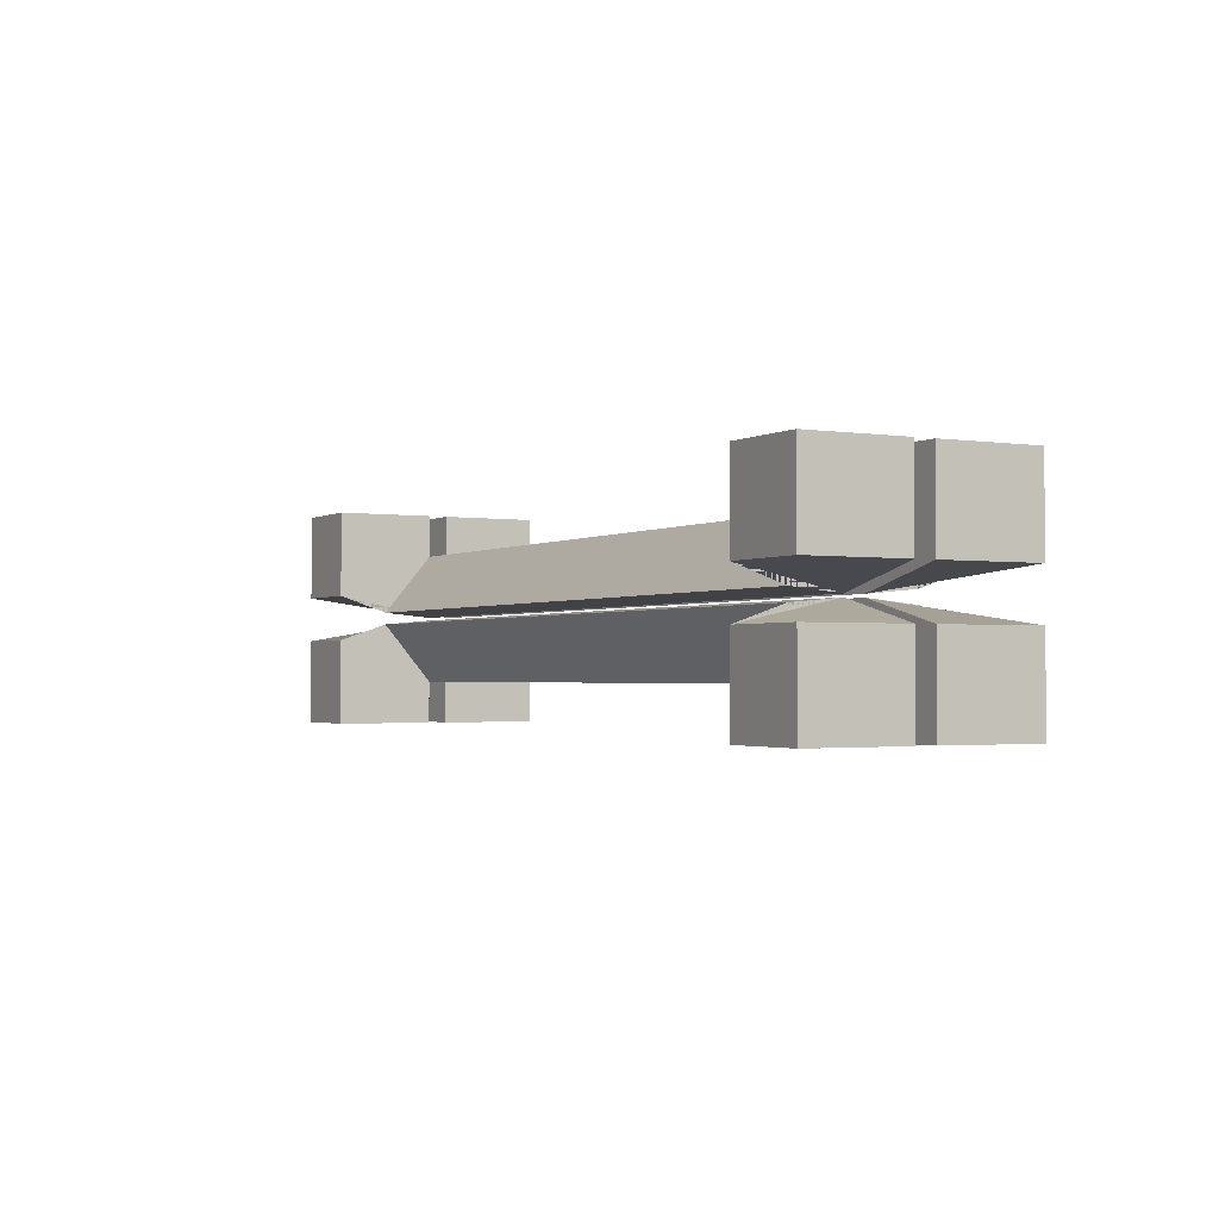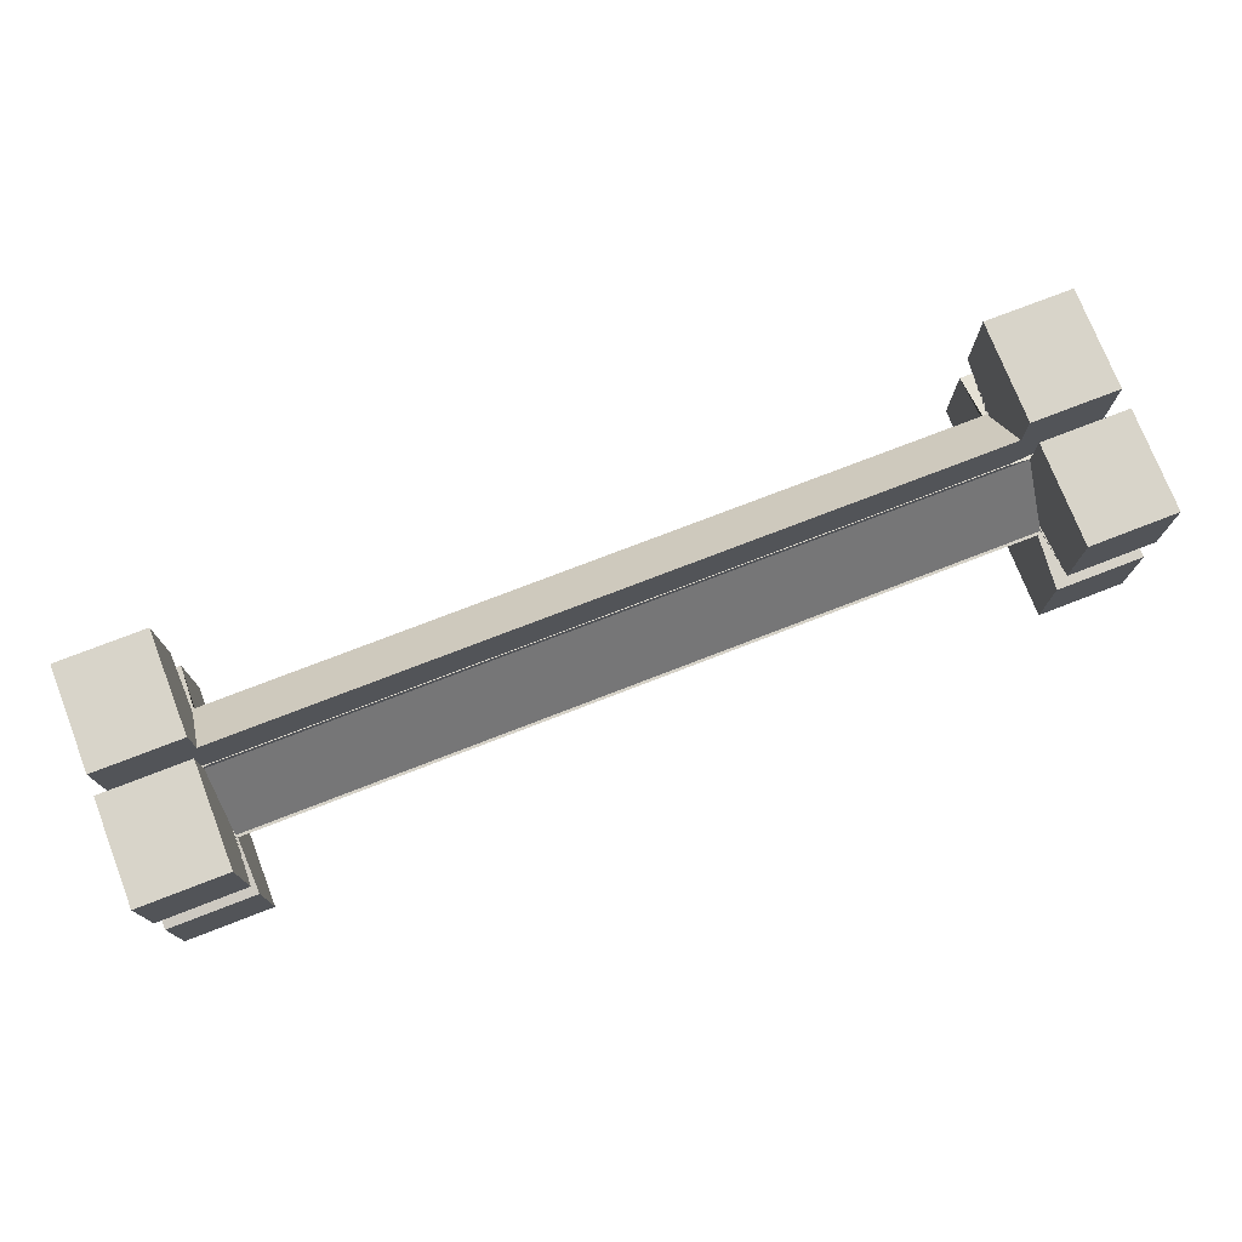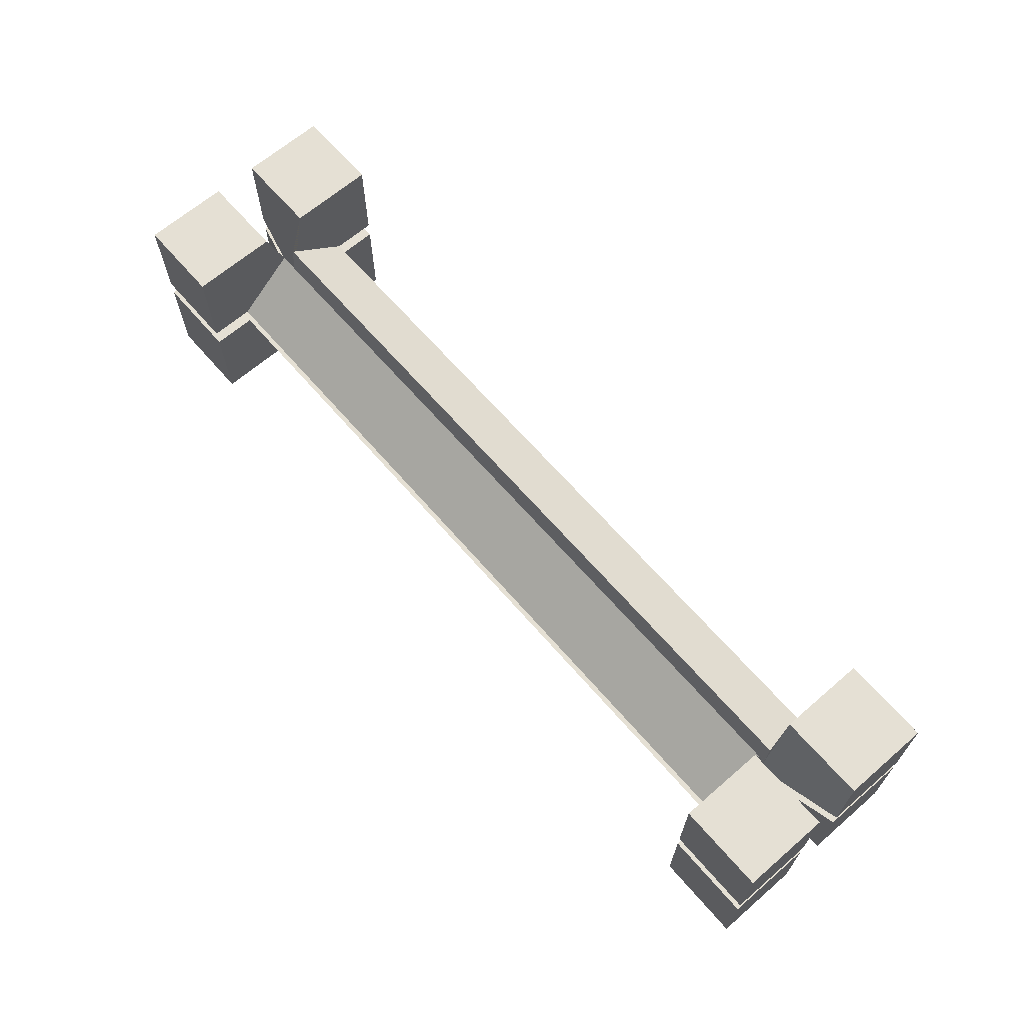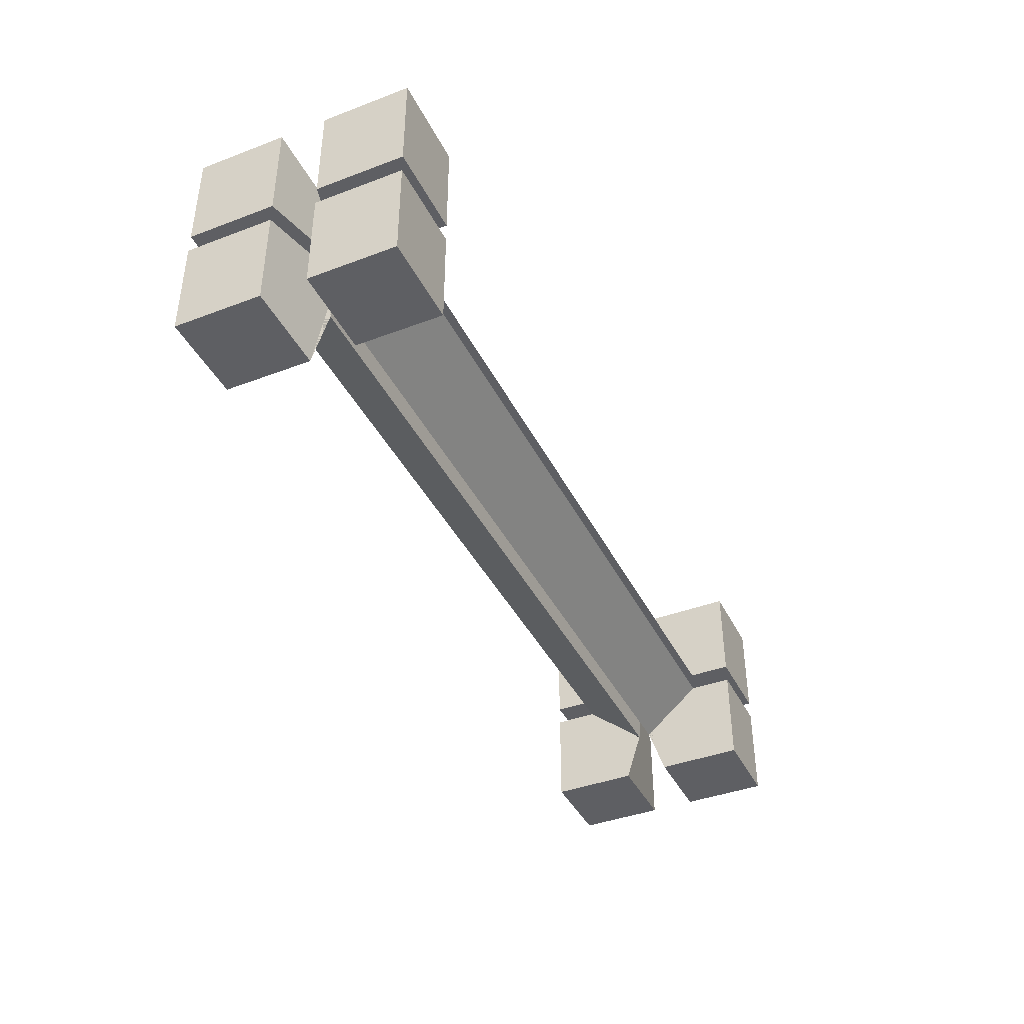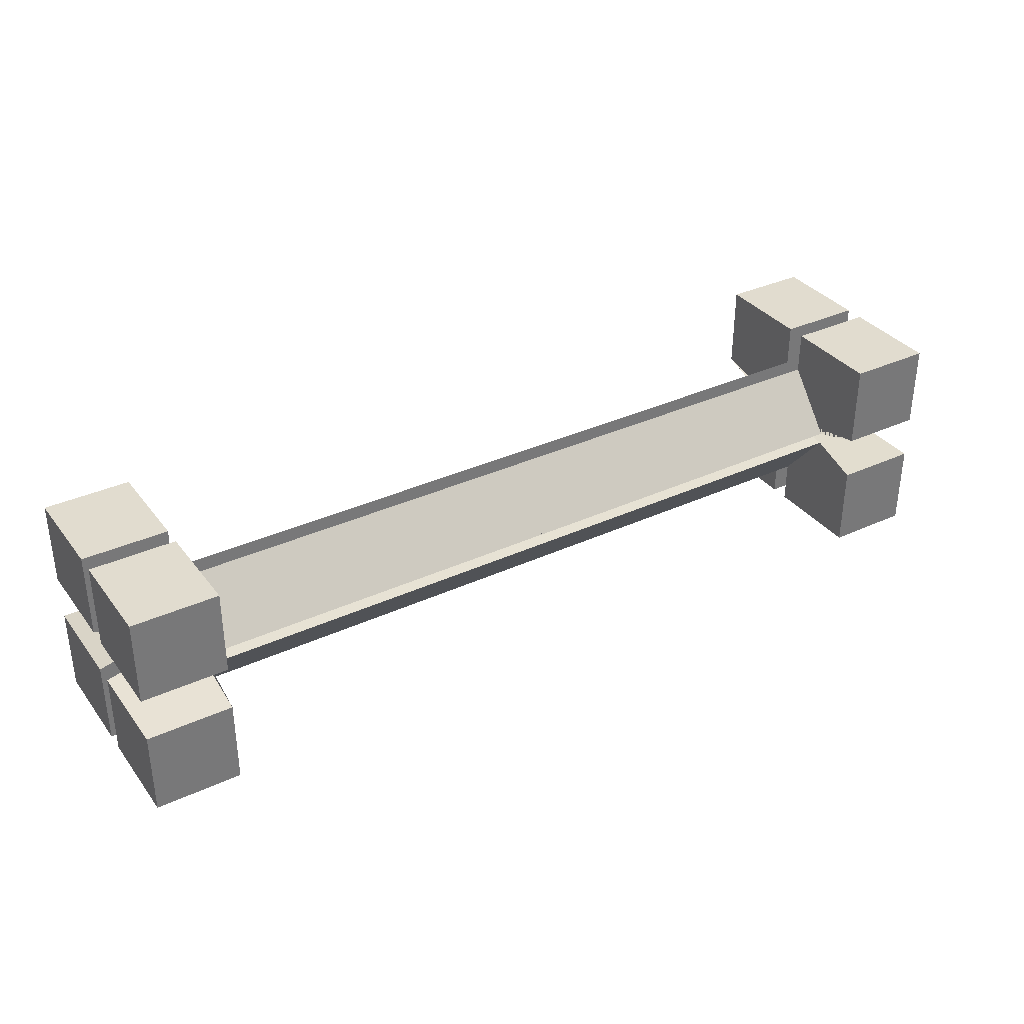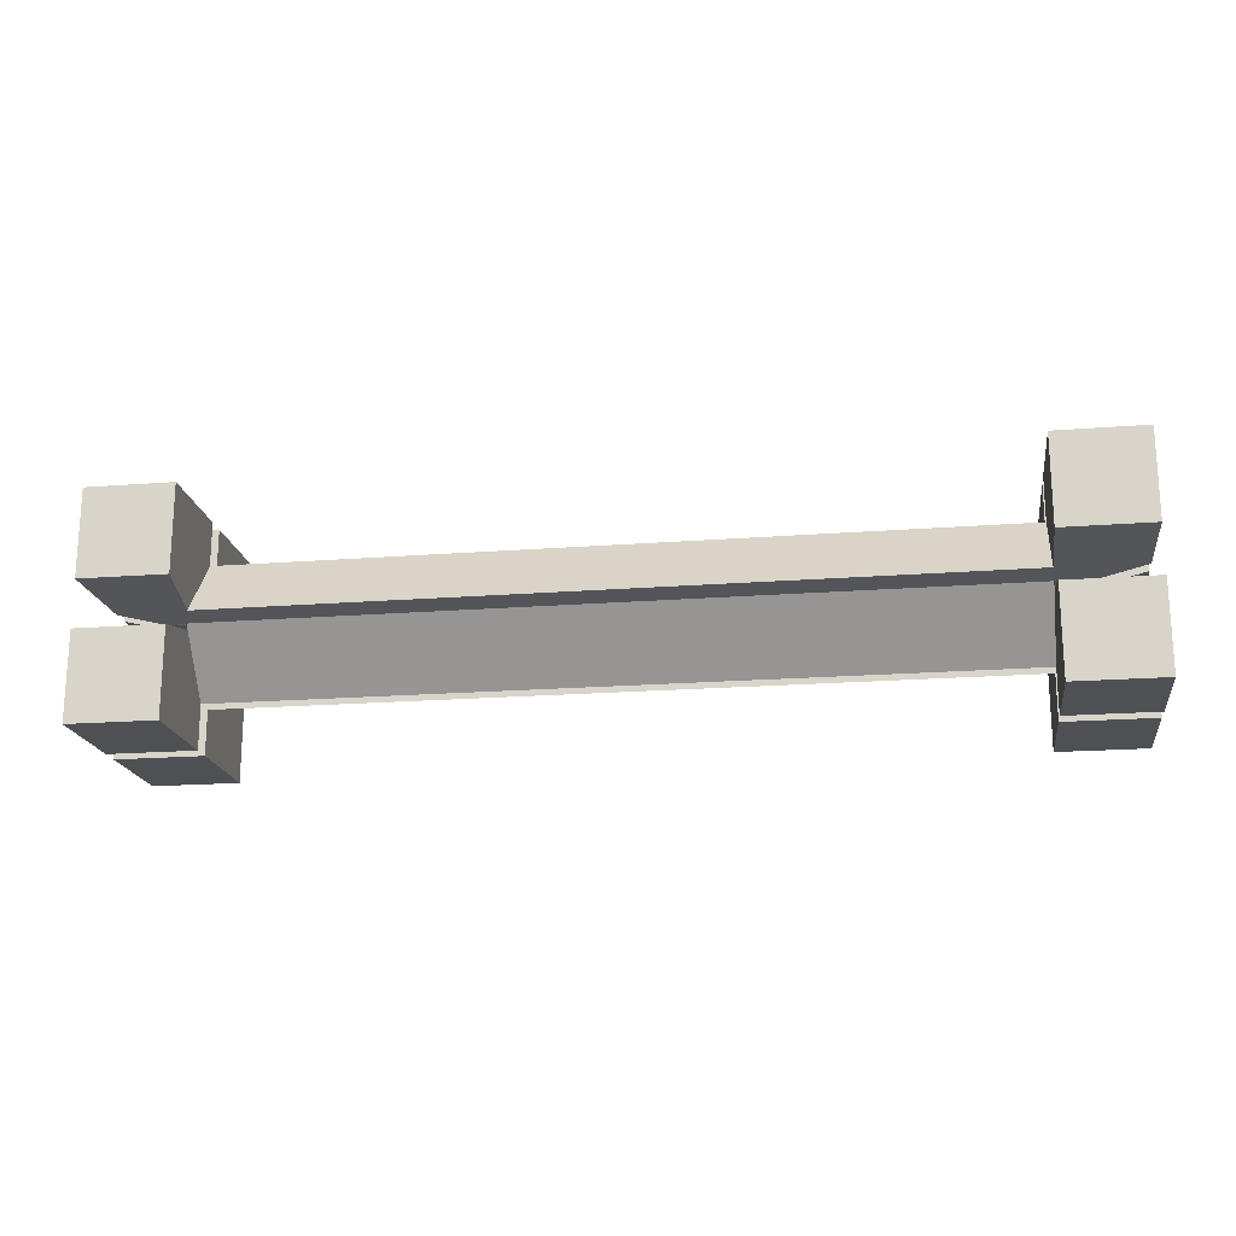
<metadata>
{"format":"obj","ext":"obj","renderer":"f3d","projection":"perspective","resolution":1024,"background":"white","views":[{"elev":-1.8,"azim":-118.8,"up":"+Y"},{"elev":75.0,"azim":-21.2,"up":"+Y"},{"elev":65.9,"azim":49.1,"up":"+Z"},{"elev":-40.6,"azim":114.8,"up":"+Z"},{"elev":34.5,"azim":-31.8,"up":"+Y"},{"elev":-18.7,"azim":8.5,"up":"+Y"}]}
</metadata>
<code>
o Cube
v -3.462 -1 0.08673
v -3.462 -1 1
v -4.25 -1 1
v -4.25 -1 0.08673
v -3.462 -0.0125 0.08673
v -3.462 -0.2095 1
v -4.25 -0.2095 1
v -4.25 -0.2095 0.08673
v -3.462 -0.6048 0.08673
v -3.462 -0.05576 0.5434
v 0 -0.01251 0.08673
v 0 -0.6048 0.08673
v 0 -0.05576 0.5434
v 3.462 -1 0.08673
v 3.462 -1 1
v 4.25 -1 1
v 4.25 -1 0.08673
v 3.462 -0.0125 0.08673
v 3.462 -0.2095 1
v 4.25 -0.2095 1
v 4.25 -0.2095 0.08673
v 3.462 -0.6048 0.08673
v 3.462 -0.05576 0.5434
v 0 -0.01251 0.08673
v 0 -0.6048 0.08673
v 0 -0.05576 0.5434
v -3.462 -1 -0.08673
v -3.462 -1 -1
v -4.25 -1 -1
v -4.25 -1 -0.08673
v -3.462 -0.0125 -0.08673
v -3.462 -0.2095 -1
v -4.25 -0.2095 -1
v -4.25 -0.2095 -0.08673
v -3.462 -0.6048 -0.08673
v -3.462 -0.05576 -0.5434
v 0 -0.01251 -0.08673
v 0 -0.6048 -0.08673
v 0 -0.05576 -0.5434
v 3.462 -1 -0.08673
v 3.462 -1 -1
v 4.25 -1 -1
v 4.25 -1 -0.08673
v 3.462 -0.0125 -0.08673
v 3.462 -0.2095 -1
v 4.25 -0.2095 -1
v 4.25 -0.2095 -0.08673
v 3.462 -0.6048 -0.08673
v 3.462 -0.05576 -0.5434
v 0 -0.01251 -0.08673
v 0 -0.6048 -0.08673
v 0 -0.05576 -0.5434
v -3.462 1 0.08673
v -3.462 1 1
v -4.25 1 1
v -4.25 1 0.08673
v -3.462 0.0125 0.08673
v -3.462 0.2095 1
v -4.25 0.2095 1
v -4.25 0.2095 0.08673
v -3.462 0.6048 0.08673
v -3.462 0.05576 0.5434
v 0 0.01251 0.08673
v 0 0.6048 0.08673
v 0 0.05576 0.5434
v 3.462 1 0.08673
v 3.462 1 1
v 4.25 1 1
v 4.25 1 0.08673
v 3.462 0.0125 0.08673
v 3.462 0.2095 1
v 4.25 0.2095 1
v 4.25 0.2095 0.08673
v 3.462 0.6048 0.08673
v 3.462 0.05576 0.5434
v 0 0.01251 0.08673
v 0 0.6048 0.08673
v 0 0.05576 0.5434
v -3.462 1 -0.08673
v -3.462 1 -1
v -4.25 1 -1
v -4.25 1 -0.08673
v -3.462 0.0125 -0.08673
v -3.462 0.2095 -1
v -4.25 0.2095 -1
v -4.25 0.2095 -0.08673
v -3.462 0.6048 -0.08673
v -3.462 0.05576 -0.5434
v 0 0.01251 -0.08673
v 0 0.6048 -0.08673
v 0 0.05576 -0.5434
v 3.462 1 -0.08673
v 3.462 1 -1
v 4.25 1 -1
v 4.25 1 -0.08673
v 3.462 0.0125 -0.08673
v 3.462 0.2095 -1
v 4.25 0.2095 -1
v 4.25 0.2095 -0.08673
v 3.462 0.6048 -0.08673
v 3.462 0.05576 -0.5434
v 0 0.01251 -0.08673
v 0 0.6048 -0.08673
v 0 0.05576 -0.5434
f 1 2 3 4
f 5 8 7 6 10
f 1 9 5 10 6 2
f 2 6 7 3
f 3 7 8 4
f 5 9 1 4 8
f 10 9 12 13
f 13 12 11
f 5 10 13 11
f 9 5 11 12
f 14 17 16 15
f 18 23 19 20 21
f 14 15 19 23 18 22
f 15 16 20 19
f 16 17 21 20
f 18 21 17 14 22
f 23 26 25 22
f 26 24 25
f 18 24 26 23
f 22 25 24 18
f 27 30 29 28
f 31 36 32 33 34
f 27 28 32 36 31 35
f 28 29 33 32
f 29 30 34 33
f 31 34 30 27 35
f 36 39 38 35
f 39 37 38
f 31 37 39 36
f 35 38 37 31
f 40 41 42 43
f 44 47 46 45 49
f 40 48 44 49 45 41
f 41 45 46 42
f 42 46 47 43
f 44 48 40 43 47
f 49 48 51 52
f 52 51 50
f 44 49 52 50
f 48 44 50 51
f 53 56 55 54
f 57 62 58 59 60
f 53 54 58 62 57 61
f 54 55 59 58
f 55 56 60 59
f 57 60 56 53 61
f 62 65 64 61
f 65 63 64
f 57 63 65 62
f 61 64 63 57
f 66 67 68 69
f 70 73 72 71 75
f 66 74 70 75 71 67
f 67 71 72 68
f 68 72 73 69
f 70 74 66 69 73
f 75 74 77 78
f 78 77 76
f 70 75 78 76
f 74 70 76 77
f 79 80 81 82
f 83 86 85 84 88
f 79 87 83 88 84 80
f 80 84 85 81
f 81 85 86 82
f 83 87 79 82 86
f 88 87 90 91
f 91 90 89
f 83 88 91 89
f 87 83 89 90
f 92 95 94 93
f 96 101 97 98 99
f 92 93 97 101 96 100
f 93 94 98 97
f 94 95 99 98
f 96 99 95 92 100
f 101 104 103 100
f 104 102 103
f 96 102 104 101
f 100 103 102 96

</code>
